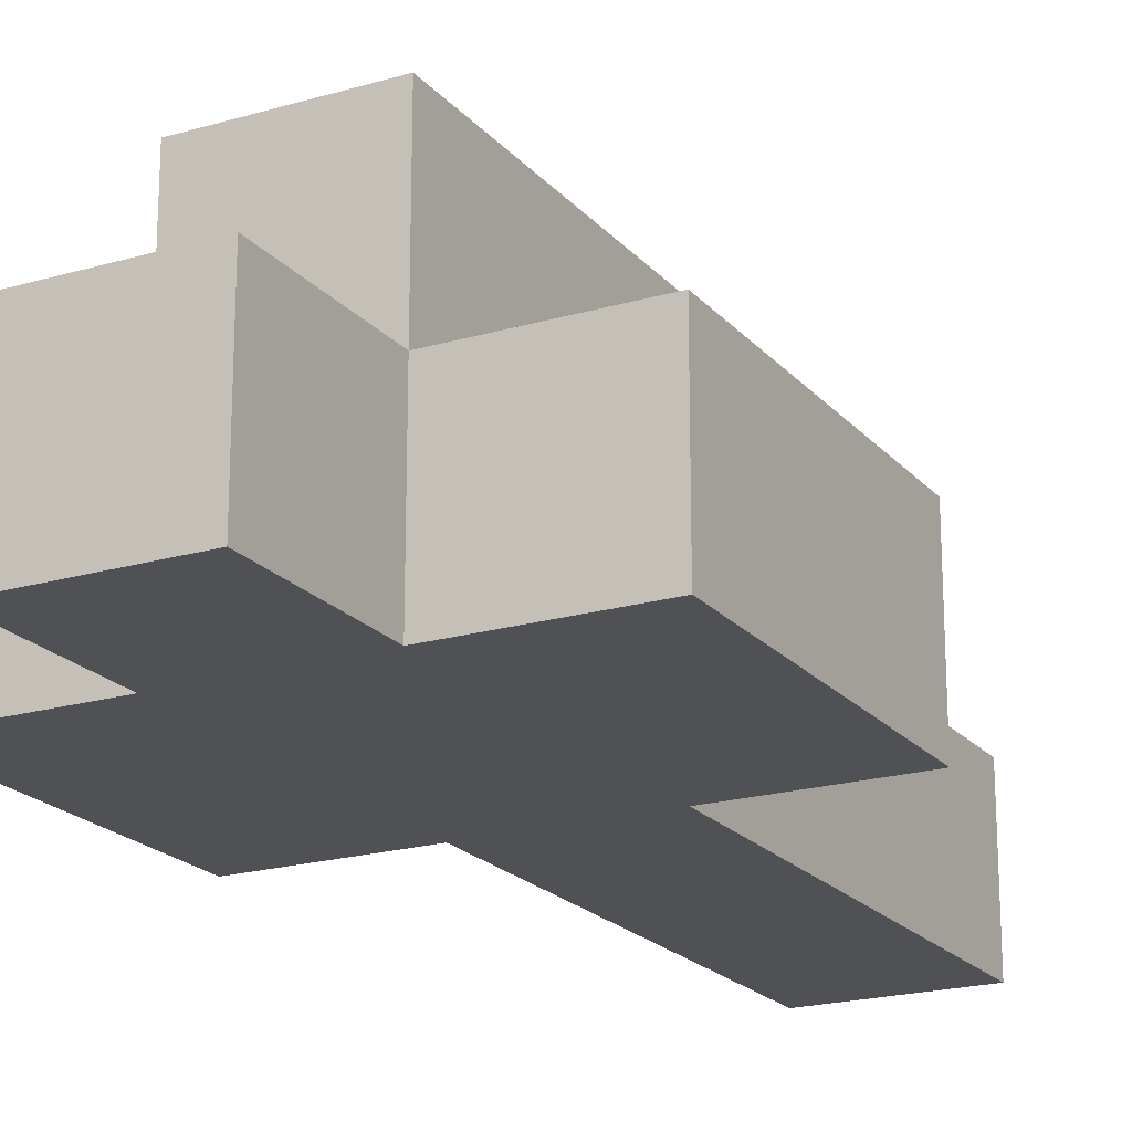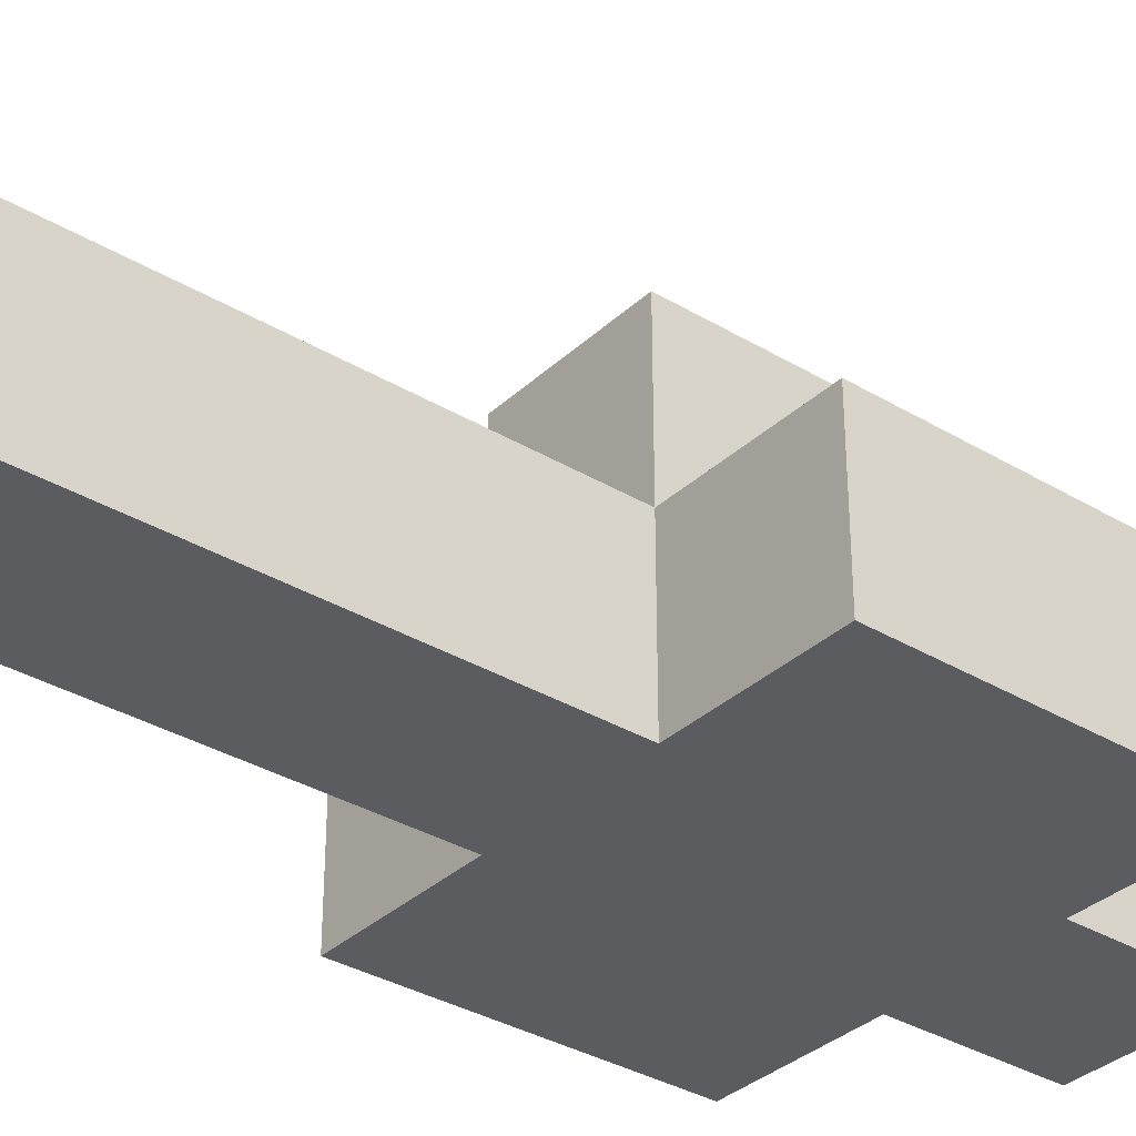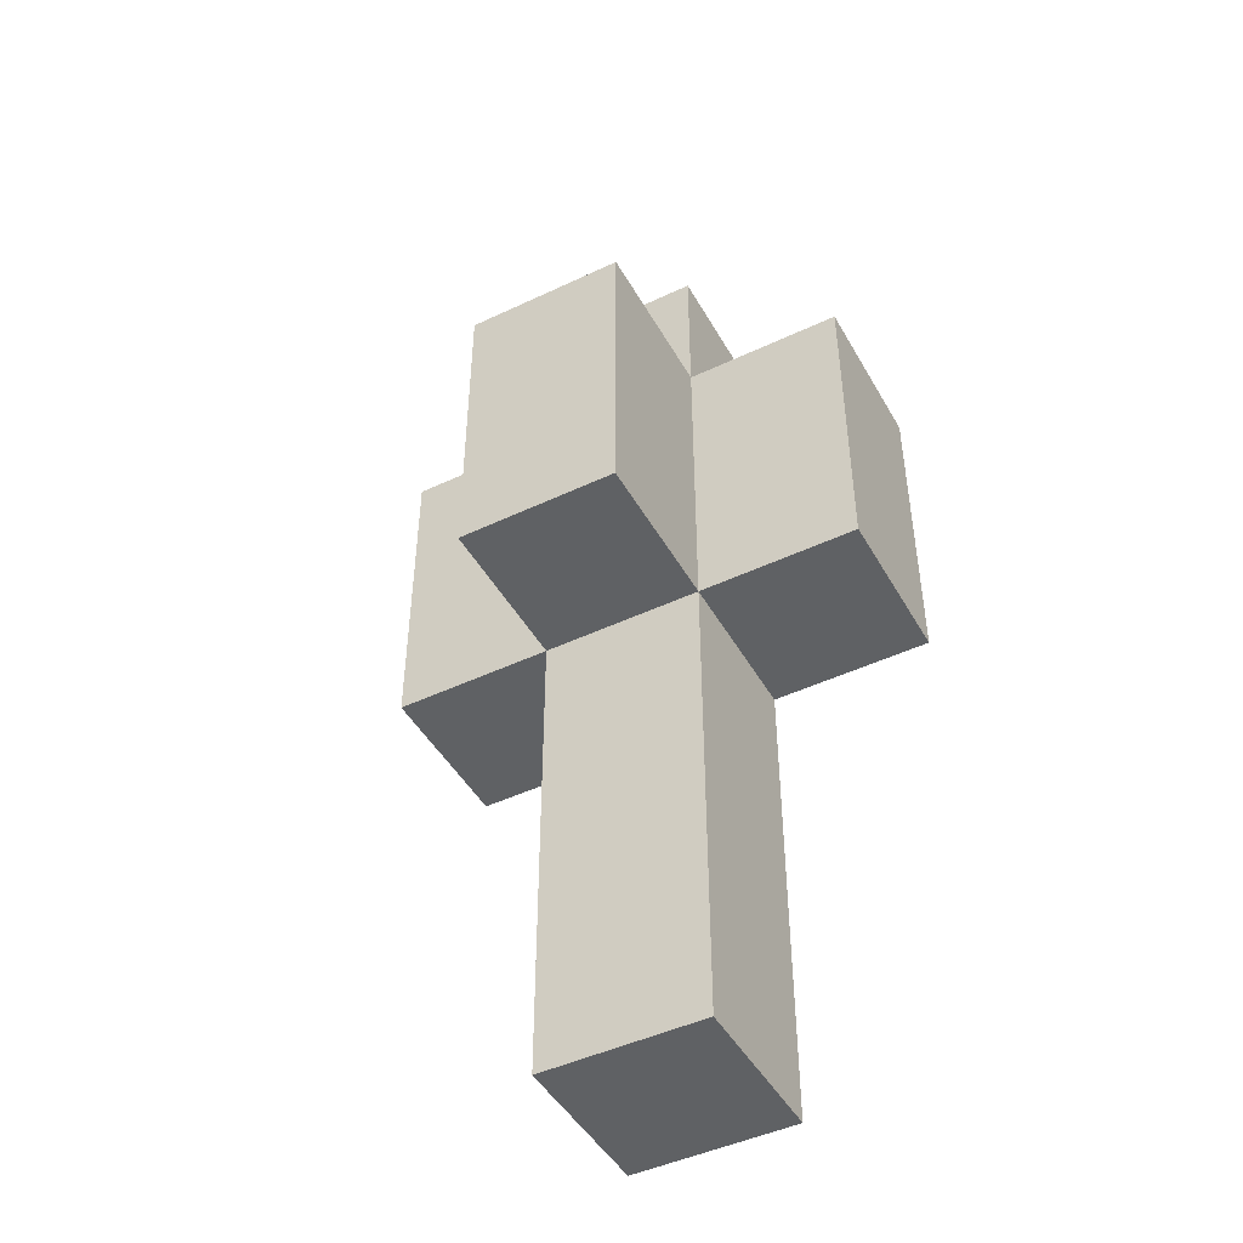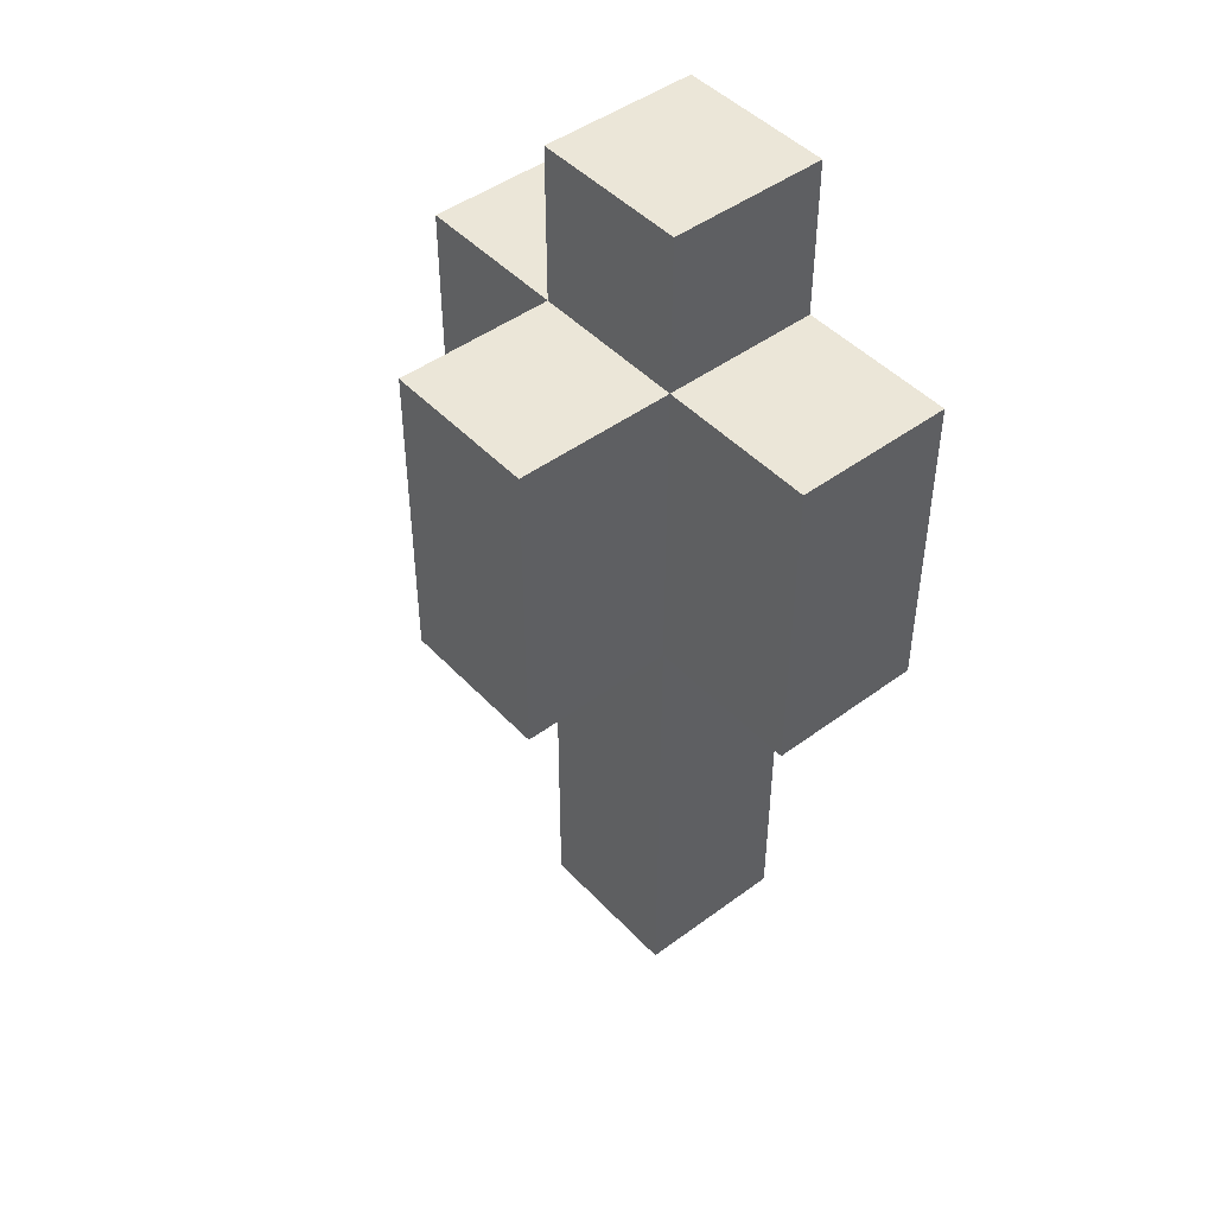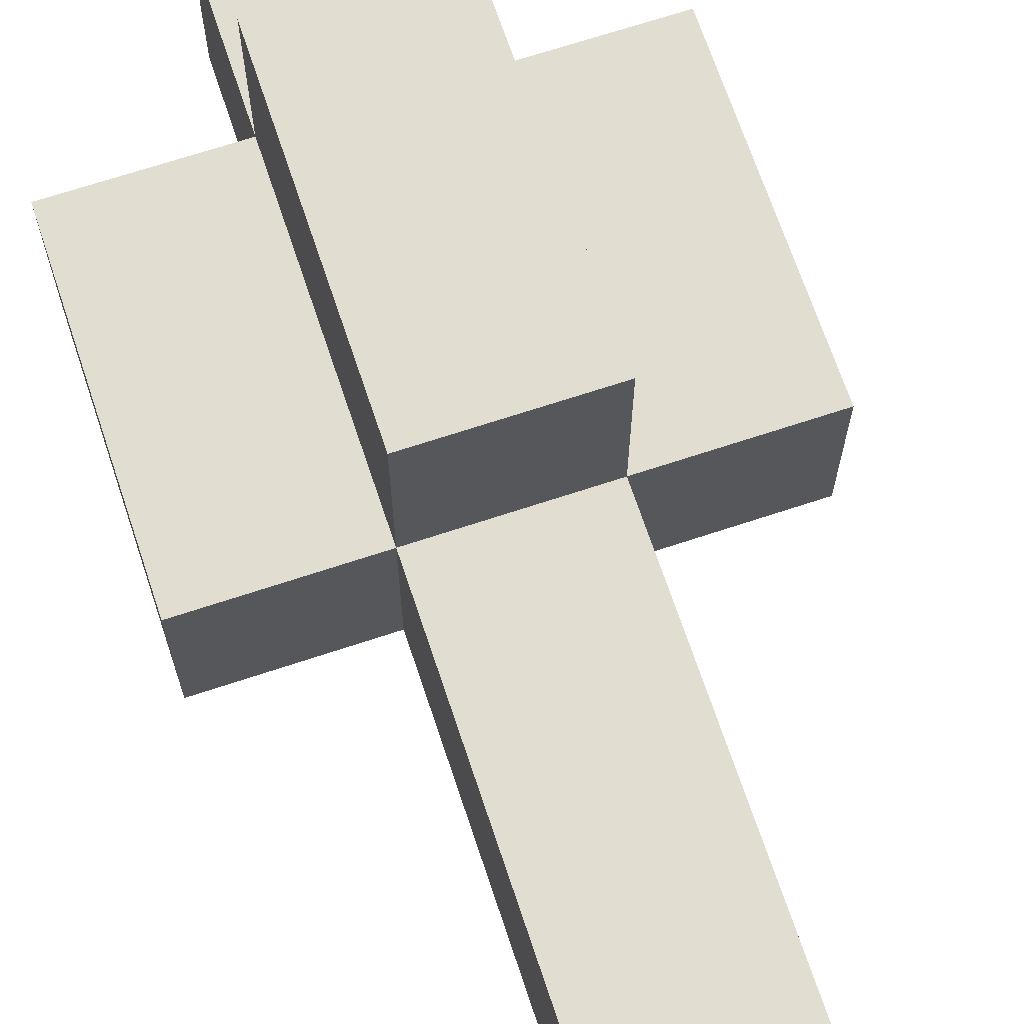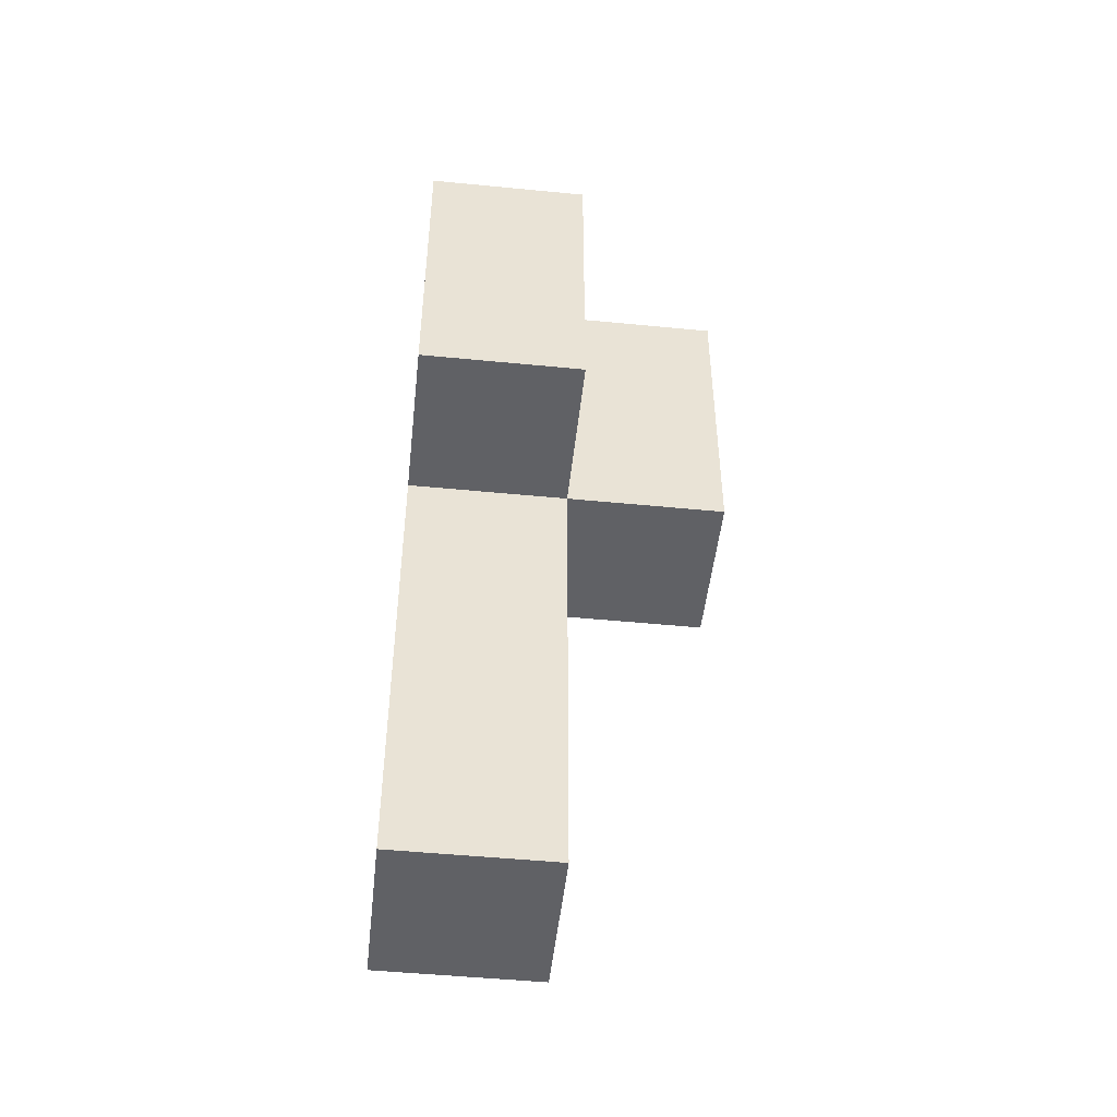
<metadata>
{"format":"obj","ext":"obj","renderer":"f3d","projection":"perspective","resolution":1024,"background":"white","views":[{"elev":-20.2,"azim":28.2,"up":"+Y"},{"elev":-34.2,"azim":-129.0,"up":"+Y"},{"elev":-46.6,"azim":-151.7,"up":"+Z"},{"elev":46.3,"azim":-130.2,"up":"+Z"},{"elev":68.4,"azim":161.6,"up":"+Y"},{"elev":-49.2,"azim":83.8,"up":"+Z"}]}
</metadata>
<code>
g meat_chunk
v -1.5 0 2
v -1.5 0 -0
v -1.5 1 2
v -1.5 1 -0
v -0.5 0 3
v -0.5 0 2
v -0.5 0 -0
v -0.5 0 -1
v -0.5 0 -3
v -0.5 1 3
v -0.5 1 2
v -0.5 1 1
v -0.5 1 -0
v -0.5 1 -1
v -0.5 1 -3
v -0.5 2 2
v -0.5 2 1
v -0.5 2 -0
v 0.5 0 3
v 0.5 0 2
v 0.5 0 -0
v 0.5 0 -1
v 0.5 0 -3
v 0.5 1 3
v 0.5 1 2
v 0.5 1 1
v 0.5 1 -0
v 0.5 1 -1
v 0.5 1 -3
v 0.5 2 2
v 0.5 2 1
v 0.5 2 -0
v 1.5 0 2
v 1.5 0 1
v 1.5 0 -0
v 1.5 1 2
v 1.5 1 1
v 1.5 1 -0
v -0.5 0 3
v -0.5 1 3
v 0.5 0 3
v 0.5 1 3
v -1.5 0 2
v -1.5 1 2
v -0.5 0 2
v -0.5 1 2
v -0.5 2 2
v 0.5 0 2
v 0.5 1 2
v 0.5 2 2
v 1.5 0 2
v 1.5 1 2
v -1.5 0 -0
v -1.5 1 -0
v -0.5 0 -0
v -0.5 1 -0
v -0.5 2 -0
v 0.5 0 -0
v 0.5 1 -0
v 0.5 2 -0
v 1.5 0 -0
v 1.5 1 -0
v -0.5 0 -3
v -0.5 1 -3
v 0.5 0 -3
v 0.5 1 -3
v -0.5 0 3
v 0.5 0 3
v -1.5 0 2
v -0.5 0 2
v 0.5 0 2
v 1.5 0 2
v -0.5 0 1
v 0.5 0 1
v 1.5 0 1
v -1.5 0 -0
v -0.5 0 -0
v 0.5 0 -0
v 1.5 0 -0
v -0.5 0 -1
v 0.5 0 -1
v -0.5 0 -3
v 0.5 0 -3
v -0.5 1 3
v 0.5 1 3
v -1.5 1 2
v -0.5 1 2
v 0.5 1 2
v 1.5 1 2
v -0.5 1 1
v 0.5 1 1
v 1.5 1 1
v -1.5 1 -0
v -0.5 1 -0
v 0.5 1 -0
v 1.5 1 -0
v -0.5 1 -1
v 0.5 1 -1
v -0.5 1 -3
v 0.5 1 -3
v -0.5 2 2
v 0.5 2 2
v -0.5 2 1
v 0.5 2 1
v -0.5 2 -0
v 0.5 2 -0
f 3 2 1
f 4 2 3
f 10 6 5
f 11 6 10
f 13 8 7
f 14 9 8
f 14 8 13
f 15 9 14
f 16 12 11
f 17 13 12
f 17 12 16
f 18 13 17
f 19 20 24
f 24 20 25
f 21 22 27
f 22 23 28
f 27 22 28
f 28 23 29
f 25 26 30
f 26 27 31
f 30 26 31
f 31 27 32
f 33 34 36
f 34 35 37
f 36 34 37
f 37 35 38
f 41 40 39
f 42 40 41
f 45 44 43
f 46 44 45
f 49 47 46
f 50 47 49
f 51 49 48
f 52 49 51
f 53 54 55
f 55 54 56
f 56 57 59
f 59 57 60
f 58 59 61
f 61 59 62
f 63 64 65
f 65 64 66
f 70 68 67
f 71 68 70
f 73 70 69
f 73 72 71
f 73 71 70
f 74 72 73
f 75 72 74
f 76 73 69
f 77 74 73
f 77 73 76
f 78 75 74
f 78 74 77
f 79 75 78
f 80 78 77
f 81 78 80
f 82 81 80
f 83 81 82
f 84 85 87
f 87 85 88
f 86 87 90
f 88 89 91
f 91 89 92
f 86 90 93
f 93 90 94
f 91 92 95
f 95 92 96
f 94 95 97
f 97 95 98
f 97 98 99
f 99 98 100
f 101 102 103
f 103 102 104
f 103 104 105
f 105 104 106

</code>
